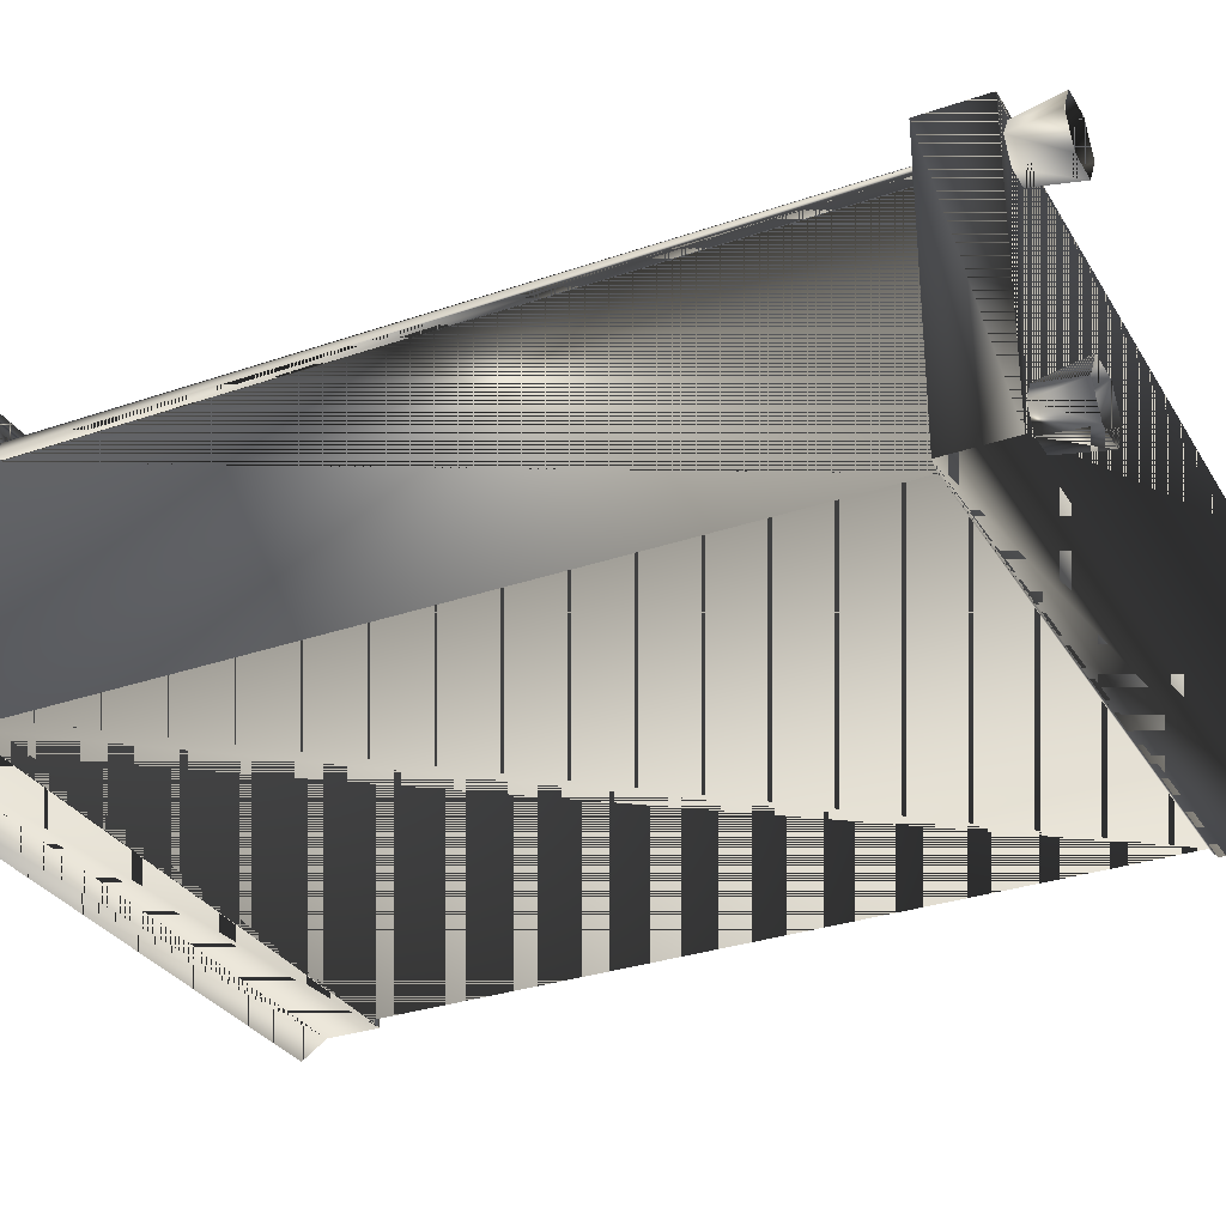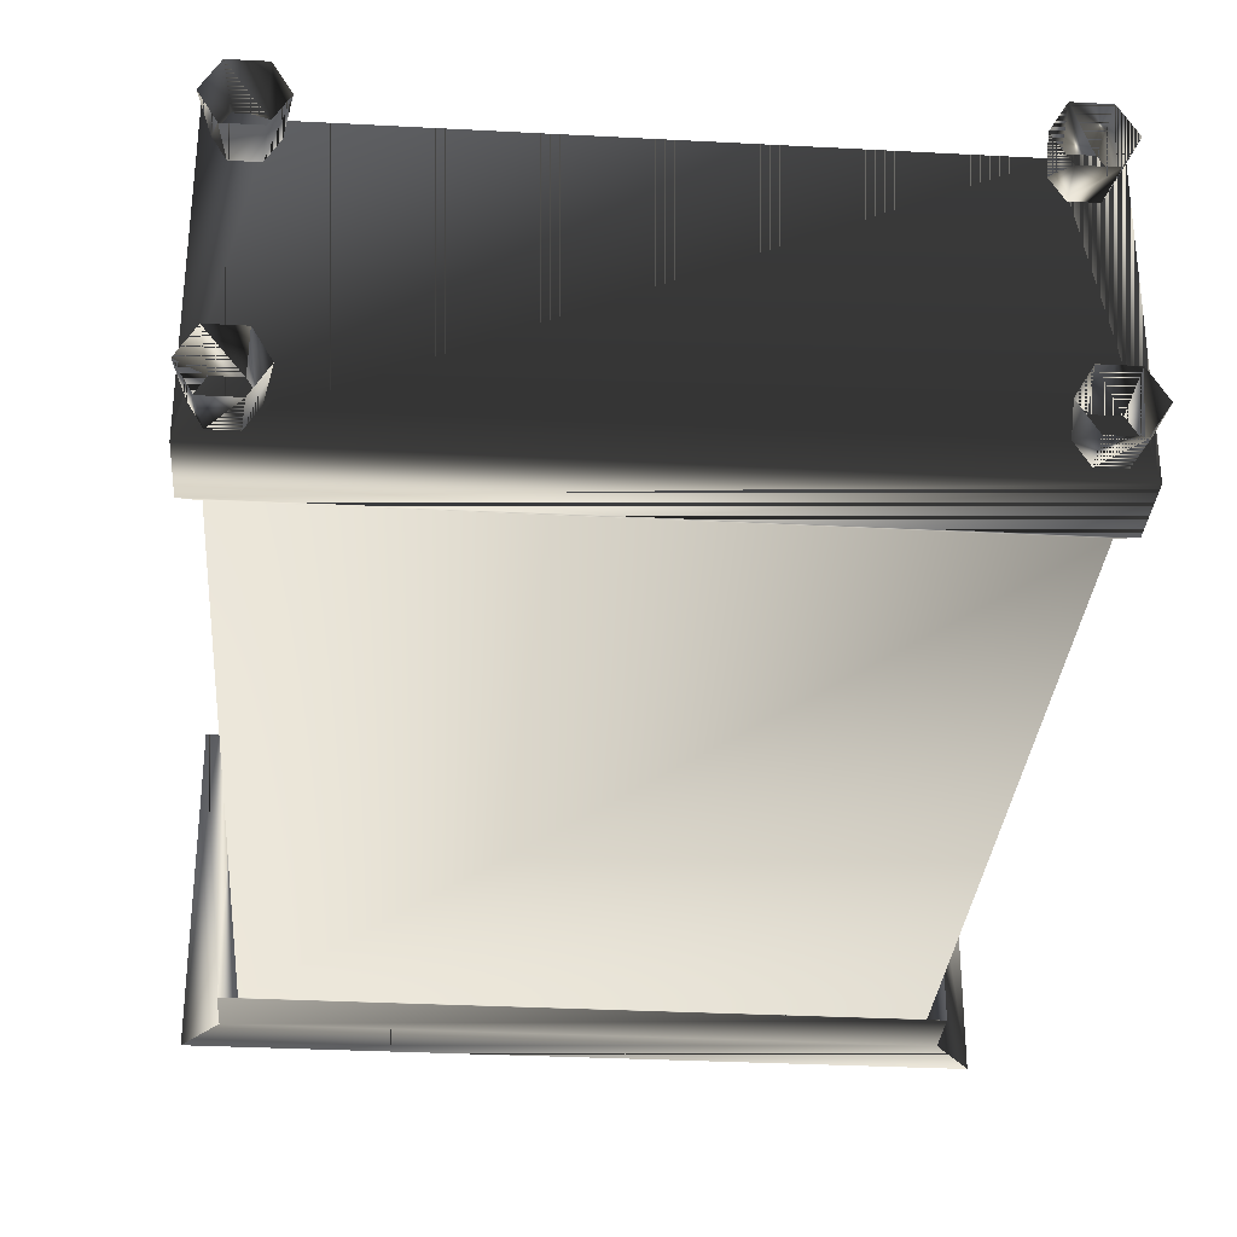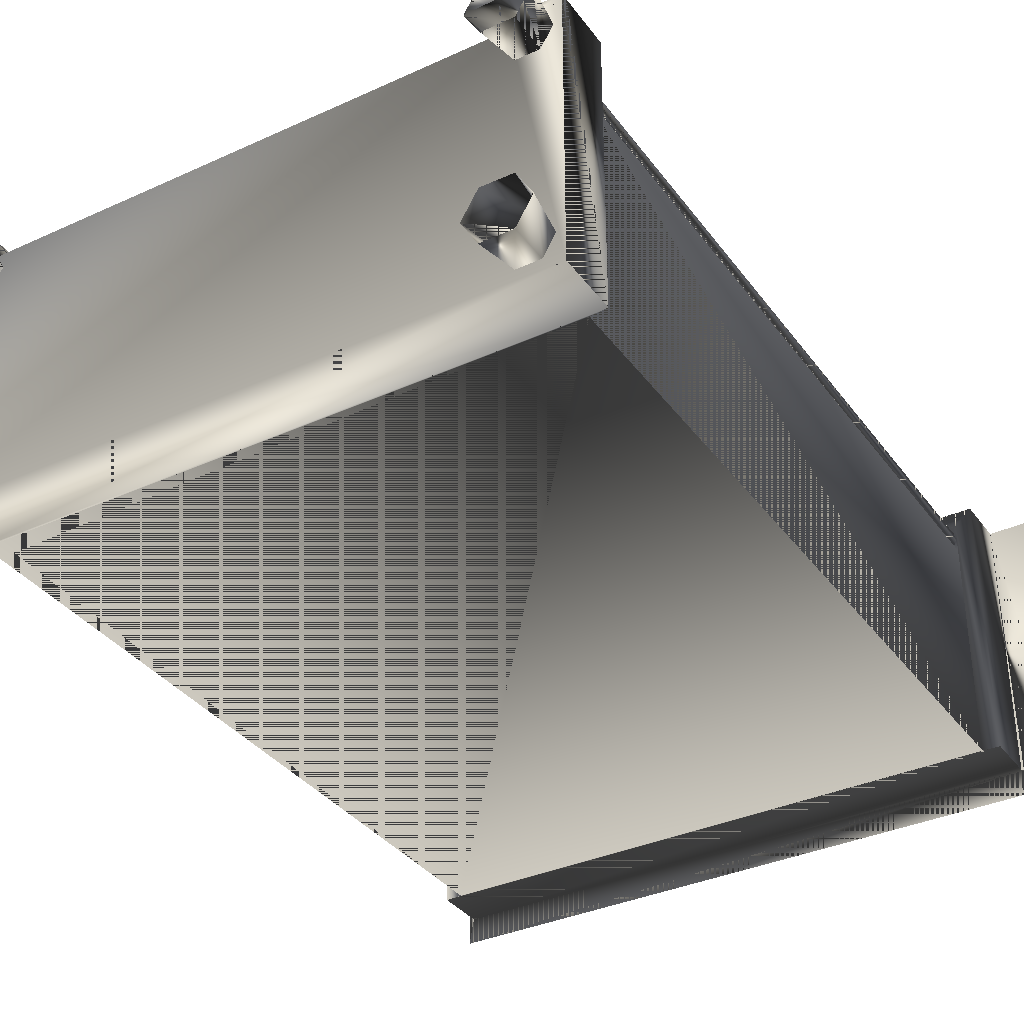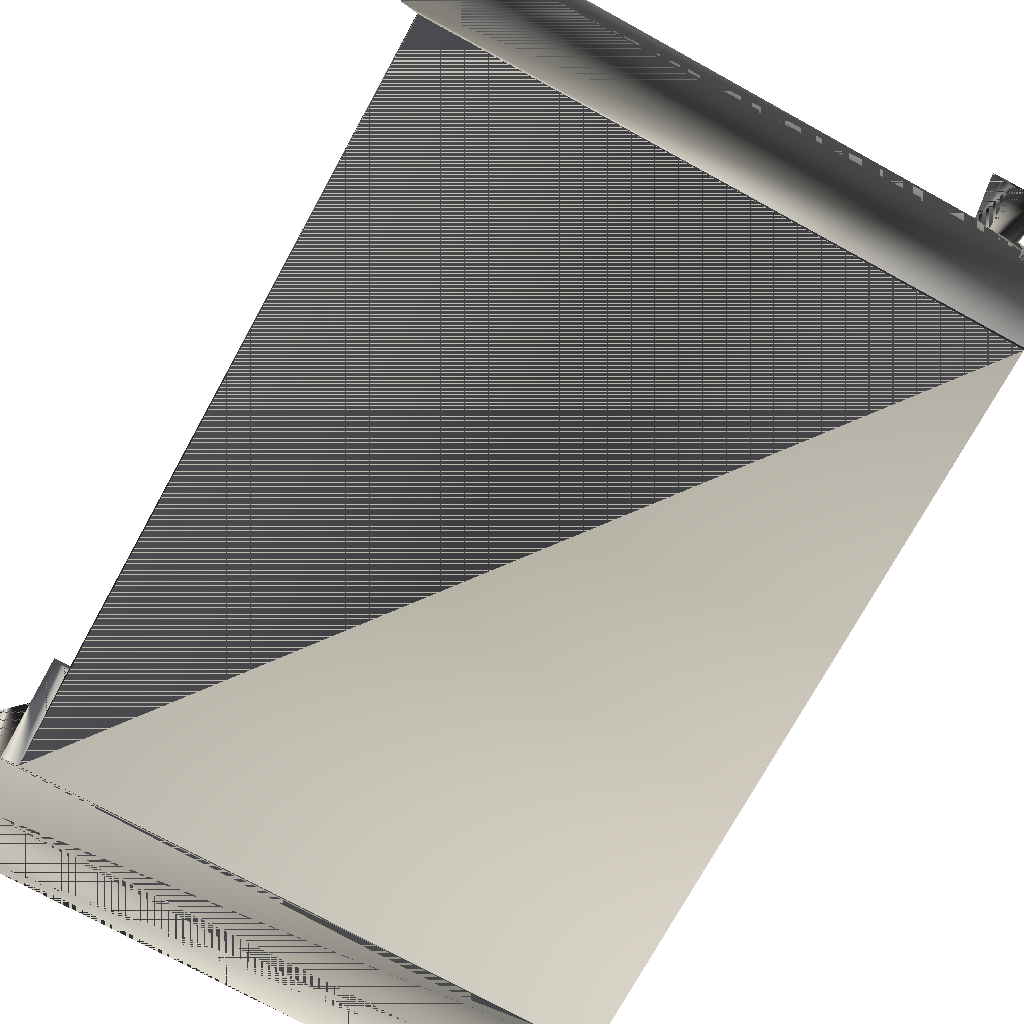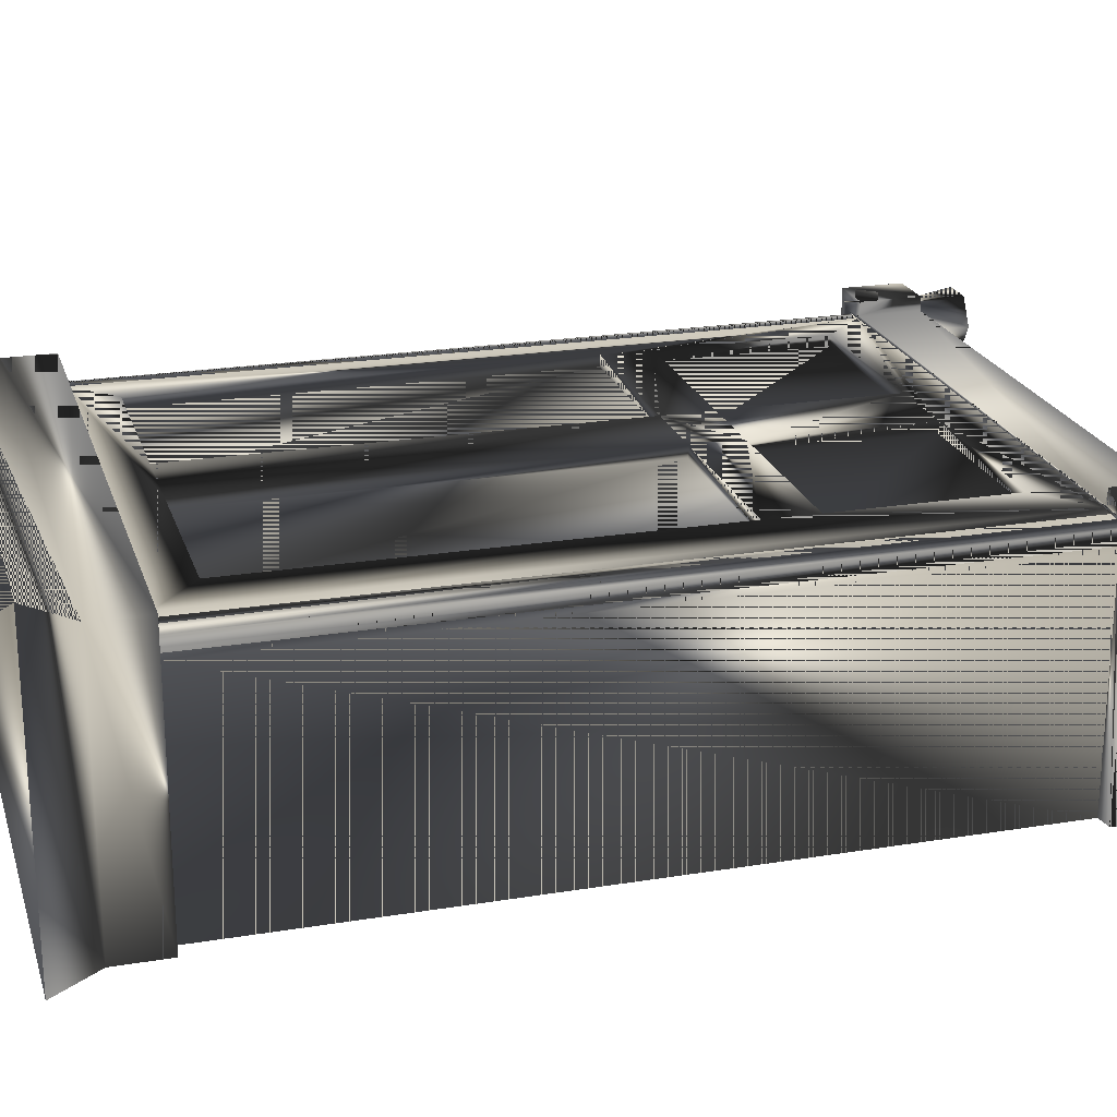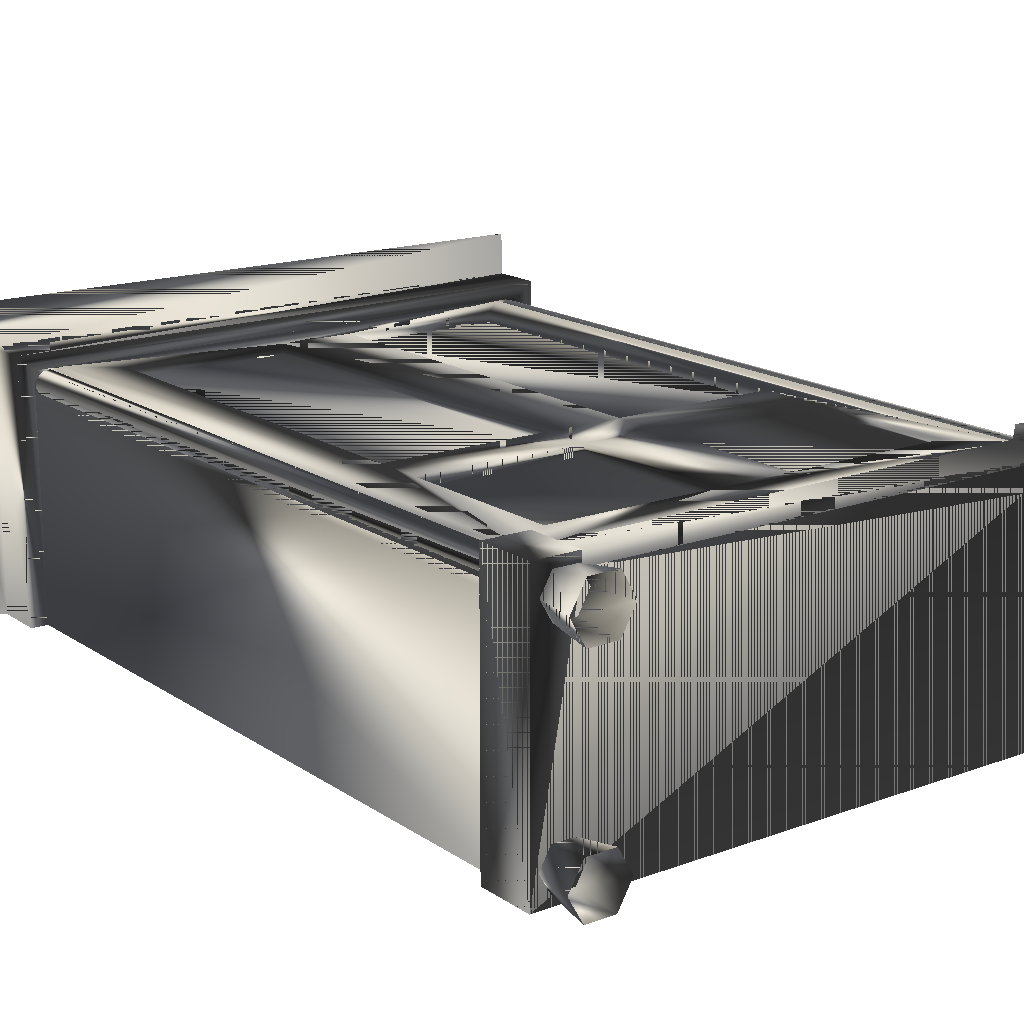
<metadata>
{"format":"obj","ext":"obj","renderer":"f3d","projection":"perspective","resolution":1024,"background":"white","views":[{"elev":-31.1,"azim":-63.8,"up":"+Z"},{"elev":-31.7,"azim":-4.3,"up":"+Z"},{"elev":-35.3,"azim":31.2,"up":"+Z"},{"elev":-74.6,"azim":-28.8,"up":"+Z"},{"elev":22.0,"azim":-105.9,"up":"+Z"},{"elev":16.4,"azim":-36.8,"up":"+Z"}]}
</metadata>
<code>
g SM_cabinet_dark
v 59.41 22.33 24.49
v 55.4 172.7 28.5
v 59.41 172.7 24.49
v -55.7 22.33 24.49
v -51.69 172.7 28.5
v -55.7 172.7 24.49
v 55.4 22.33 28.5
v -51.69 22.33 28.5
v 70.82 193 -22.46
v 70.82 193 -22.46
v -67.17 193 -22.46
v -67.17 193 -22.46
v -67.17 193 39.62
v -67.17 193 39.62
v -60.2 9.531 32.76
v -60.2 9.531 32.76
v 63.85 9.531 -22.42
v 63.85 9.531 -22.42
v 60.34 172.7 23.6
v -60.2 9.531 -22.42
v -60.2 9.531 -22.42
v 63.85 9.531 32.76
v 63.85 9.531 32.76
v -56.95 0.5696 32.17
v -56.95 0.5696 21.35
v -47.57 0.5696 26.76
v 70.82 193 39.62
v 70.82 193 39.62
v -51.16 172.7 29.48
v -56.17 9.613 -12.17
v -56.17 9.613 -20.31
v -49.12 9.613 -16.24
v 59.85 9.613 -12.17
v 52.8 9.613 -16.24
v 59.85 9.613 -20.31
v 59.85 9.613 30.83
v 52.8 9.613 26.76
v 59.85 9.613 22.69
v 60.34 172.7 -22.4
v 60.34 172.7 -22.4
v 45.79 163.8 27.36
v -56.69 172.7 -22.4
v -56.69 172.7 -22.4
v -51.16 22.36 29.48
v 54.46 22.36 29.48
v 54.37 0.5696 32.17
v 54.37 0.5696 21.35
v 63.75 0.5696 26.76
v -50.7 0.5696 -10.82
v -60.07 0.5696 -16.24
v -50.7 0.5696 -21.65
v 54.37 0.5696 -10.82
v 54.37 0.5696 -21.65
v 63.75 0.5696 -16.24
v -56.69 172.7 23.96
v 60.34 22.36 23.6
v -56.69 22.36 23.96
v -56.69 22.36 -22.4
v -56.69 22.36 -22.4
v 60.34 22.36 -22.4
v 60.34 22.36 -22.4
v 63.85 183.5 32.76
v 63.85 172.9 32.76
v 54.46 172.7 29.48
v 63.85 21.9 32.76
v 54.16 9.531 29.95
v 54.16 9.531 29.95
v -50.73 22.28 29.95
v 63.85 172.9 -22.42
v 63.85 172.9 -22.42
v -60.2 183.5 32.76
v -60.2 172.9 32.76
v -58.52 9.613 26.76
v -49.12 9.613 26.76
v -51.47 9.613 30.83
v -60.2 172.9 -22.42
v -60.2 172.9 -22.42
v -50.73 9.531 29.95
v -50.73 9.531 29.95
v -5.696 163.8 27.36
v 45.79 76.46 27.36
v 45.98 66.06 29.48
v -5.696 76.46 27.36
v -5.527 31.07 29.48
v -60.2 21.9 -22.42
v -60.2 21.9 -22.42
v -56.17 9.613 22.69
v -50.7 0.5696 21.35
v -56.95 0.5696 -21.65
v 51.25 0.5696 26.76
v 60.62 0.5696 -21.65
v 60.62 0.5696 21.35
v -56.95 0.5696 -10.82
v 60.62 0.5696 -10.82
v -60.07 0.5696 26.76
v 51.25 0.5696 -16.24
v -50.7 0.5696 32.17
v 60.62 0.5696 32.17
v -47.57 0.5696 -16.24
v 63.85 21.9 -22.42
v 63.85 21.9 -22.42
v 10.46 76.21 29.48
v 10.71 163.8 27.36
v 10.71 76.46 27.36
v -40.78 76.46 27.36
v -5.778 31.32 27.36
v -5.575 66.06 29.48
v -5.445 164.1 29.48
v -60.2 21.9 32.76
v -40.78 163.8 27.36
v -40.86 65.81 27.36
v -41.03 76.21 29.48
v 10.46 164.1 29.48
v 54.16 22.28 29.95
v 45.71 65.81 27.36
v 10.63 65.81 27.36
v 10.37 31.07 29.48
v 10.63 31.32 27.36
v -60.2 183.5 -22.42
v -60.2 183.5 -22.42
v -5.778 65.81 27.36
v 63.85 183.5 -22.42
v 63.85 183.5 -22.42
v 58.69 172.7 29.03
v -56.22 22.33 27.79
v 60.21 172.7 26.05
v 56.96 22.33 29.3
v 59.93 22.33 27.79
v 45.71 31.32 27.36
v -54.98 22.33 29.03
v -41.03 164.1 29.48
v -53.25 172.7 29.3
v 45.96 31.07 29.48
v -40.86 31.32 27.36
v -41.12 31.11 29.48
v 46.05 164.1 29.48
v -56.22 172.7 27.79
v -51.47 9.613 -12.17
v 62.2 9.613 -16.24
v -51.47 9.613 -20.31
v 62.2 9.613 26.76
v 55.15 9.613 30.83
v 55.15 9.613 -12.17
v 55.15 9.613 -20.31
v -56.17 9.613 30.83
v -51.47 9.613 22.69
v 55.15 9.613 22.69
v -58.52 9.613 -16.24
v -5.445 76.21 29.48
v 10.37 66.06 29.48
v 46.05 76.21 29.48
v 54.16 9.531 32.76
v 54.16 9.531 32.76
v -50.73 9.531 32.76
v -50.73 9.531 32.76
v 54.16 21.9 32.76
v -50.73 21.9 32.76
v -41.12 66.06 29.48
v -56.69 22.35 29.48
v 60.34 22.35 29.48
v -56.49 172.7 26.05
v 59.93 172.7 27.79
v -53.25 22.33 29.3
v 58.69 22.33 29.03
v 60.21 22.33 26.05
v -54.98 172.7 29.03
v 56.96 172.7 29.3
v -56.49 22.33 26.05
v 60.34 172.7 29.48
v -56.69 172.7 29.48
v 54.46 172.7 29.48
v -56.69 172.7 23.96
f 162 126 128
f 161 137 125
f 127 124 164
f 132 8 163
f 10 12 14
f 110 83 80
f 58 55 42
f 60 59 43
f 45 84 44
f 60 43 39
f 169 171 64
f 56 40 19
f 57 55 58
f 79 21 67
f 61 40 56
f 21 18 67
f 88 87 146
f 40 169 19
f 14 28 10
f 171 169 170
f 172 170 42
f 51 31 140
f 54 91 35
f 48 92 38
f 62 123 9
f 12 10 122
f 151 64 136
f 108 64 29
f 69 77 120
f 71 119 76
f 78 66 68
f 20 16 109
f 56 64 45
f 45 159 160
f 46 36 142
f 48 38 141
f 90 46 142
f 47 37 147
f 46 98 36
f 49 32 138
f 89 50 148
f 50 30 148
f 93 49 138
f 49 99 32
f 52 33 143
f 54 35 139
f 96 52 143
f 53 34 144
f 52 94 33
f 170 55 29
f 44 29 55
f 101 65 22
f 114 68 66
f 45 44 159
f 44 55 57
f 18 21 86
f 109 85 20
f 86 100 18
f 22 17 101
f 71 62 27
f 9 27 62
f 72 63 62
f 123 62 63
f 169 64 19
f 56 19 64
f 61 160 65
f 160 159 114
f 67 18 23
f 65 152 22
f 114 159 68
f 157 109 155
f 169 40 70
f 77 69 39
f 27 13 71
f 119 71 13
f 62 71 72
f 76 72 71
f 24 97 75
f 95 24 145
f 97 74 75
f 26 88 146
f 24 75 145
f 39 43 77
f 72 76 42
f 15 21 79
f 16 155 109
f 136 64 113
f 103 81 41
f 45 64 151
f 84 45 117
f 81 103 104
f 41 81 151
f 83 105 149
f 83 110 105
f 80 83 149
f 108 149 102
f 159 58 85
f 100 86 59
f 25 73 87
f 88 25 87
f 51 89 31
f 47 90 37
f 91 53 144
f 92 47 147
f 50 93 30
f 94 54 139
f 25 95 73
f 53 96 34
f 97 26 74
f 98 48 141
f 99 51 140
f 59 60 100
f 65 101 61
f 81 104 151
f 116 129 115
f 64 108 113
f 108 102 113
f 102 151 104
f 104 103 102
f 106 111 134
f 29 44 112
f 111 106 121
f 106 134 84
f 121 106 84
f 107 84 117
f 108 131 80
f 149 108 80
f 85 109 159
f 159 109 68
f 29 131 108
f 29 112 131
f 135 111 158
f 107 158 111
f 112 149 105
f 105 110 112
f 113 102 103
f 103 41 113
f 160 156 65
f 152 65 156
f 133 82 115
f 82 150 115
f 116 115 150
f 129 116 118
f 107 117 150
f 117 116 150
f 118 116 117
f 117 133 118
f 13 11 119
f 122 120 12
f 84 107 121
f 111 121 107
f 120 122 69
f 63 70 123
f 167 124 127
f 161 125 168
f 126 3 165
f 7 167 127
f 128 126 165
f 45 82 133
f 117 45 133
f 137 130 125
f 110 80 131
f 131 112 110
f 132 5 8
f 115 129 133
f 129 118 133
f 158 44 135
f 135 44 84
f 135 84 134
f 134 111 135
f 136 113 41
f 151 136 41
f 137 166 130
f 93 138 30
f 94 139 33
f 99 140 32
f 98 141 36
f 90 142 37
f 96 143 34
f 91 144 35
f 95 145 73
f 26 146 74
f 92 147 38
f 89 148 31
f 102 149 107
f 107 149 112
f 82 102 150
f 102 107 150
f 151 102 82
f 151 82 45
f 152 114 66
f 23 153 67
f 79 154 15
f 68 155 78
f 156 114 152
f 156 160 114
f 68 109 157
f 68 157 155
f 112 44 158
f 112 158 107
f 159 44 57
f 57 58 159
f 160 56 45
f 61 56 160
f 6 161 168
f 124 162 164
f 166 163 130
f 164 162 128
f 165 3 1
f 166 132 163
f 2 167 7
f 6 168 4
f 70 63 169
f 170 169 63
f 42 170 72
f 63 72 170
f 64 171 29
f 29 171 170
f 172 42 55
f 170 172 55
f 128 126 162
f 125 137 161
f 164 124 127
f 163 8 132
f 14 12 10
f 80 83 110
f 42 55 58
f 43 59 60
f 44 84 45
f 39 43 60
f 64 171 169
f 19 40 56
f 58 55 57
f 67 21 79
f 56 40 61
f 67 18 21
f 146 87 88
f 19 169 40
f 10 28 14
f 170 169 171
f 42 170 172
f 140 31 51
f 35 91 54
f 38 92 48
f 9 123 62
f 122 10 12
f 136 64 151
f 29 64 108
f 120 77 69
f 76 119 71
f 68 66 78
f 109 16 20
f 45 64 56
f 160 159 45
f 142 36 46
f 141 38 48
f 142 46 90
f 147 37 47
f 36 98 46
f 138 32 49
f 148 50 89
f 148 30 50
f 138 49 93
f 32 99 49
f 143 33 52
f 139 35 54
f 143 52 96
f 144 34 53
f 33 94 52
f 29 55 170
f 55 29 44
f 22 65 101
f 66 68 114
f 159 44 45
f 57 55 44
f 86 21 18
f 20 85 109
f 18 100 86
f 101 17 22
f 27 62 71
f 62 27 9
f 62 63 72
f 63 62 123
f 19 64 169
f 64 19 56
f 65 160 61
f 114 159 160
f 23 18 67
f 22 152 65
f 68 159 114
f 155 109 157
f 70 40 169
f 39 69 77
f 71 13 27
f 13 71 119
f 72 71 62
f 71 72 76
f 75 97 24
f 145 24 95
f 75 74 97
f 146 88 26
f 145 75 24
f 77 43 39
f 42 76 72
f 79 21 15
f 109 155 16
f 113 64 136
f 41 81 103
f 151 64 45
f 117 45 84
f 104 103 81
f 151 81 41
f 149 105 83
f 105 110 83
f 149 83 80
f 102 149 108
f 85 58 159
f 59 86 100
f 87 73 25
f 87 25 88
f 31 89 51
f 37 90 47
f 144 53 91
f 147 47 92
f 30 93 50
f 139 54 94
f 73 95 25
f 34 96 53
f 74 26 97
f 141 48 98
f 140 51 99
f 100 60 59
f 61 101 65
f 151 104 81
f 115 129 116
f 113 108 64
f 113 102 108
f 104 151 102
f 102 103 104
f 134 111 106
f 112 44 29
f 121 106 111
f 84 134 106
f 84 106 121
f 117 84 107
f 80 131 108
f 80 108 149
f 159 109 85
f 68 109 159
f 108 131 29
f 131 112 29
f 158 111 135
f 111 158 107
f 105 149 112
f 112 110 105
f 103 102 113
f 113 41 103
f 65 156 160
f 156 65 152
f 115 82 133
f 115 150 82
f 150 115 116
f 118 116 129
f 150 117 107
f 150 116 117
f 117 116 118
f 118 133 117
f 119 11 13
f 12 120 122
f 121 107 84
f 107 121 111
f 69 122 120
f 123 70 63
f 127 124 167
f 168 125 161
f 165 3 126
f 127 167 7
f 165 126 128
f 133 82 45
f 133 45 117
f 125 130 137
f 131 80 110
f 110 112 131
f 8 5 132
f 133 129 115
f 133 118 129
f 135 44 158
f 84 44 135
f 134 84 135
f 135 111 134
f 41 113 136
f 41 136 151
f 130 166 137
f 30 138 93
f 33 139 94
f 32 140 99
f 36 141 98
f 37 142 90
f 34 143 96
f 35 144 91
f 73 145 95
f 74 146 26
f 38 147 92
f 31 148 89
f 107 149 102
f 112 149 107
f 150 102 82
f 150 107 102
f 82 102 151
f 45 82 151
f 66 114 152
f 67 153 23
f 15 154 79
f 78 155 68
f 152 114 156
f 114 160 156
f 157 109 68
f 155 157 68
f 158 44 112
f 107 158 112
f 57 44 159
f 159 58 57
f 45 56 160
f 160 56 61
f 168 161 6
f 164 162 124
f 130 163 166
f 128 162 164
f 1 3 165
f 163 132 166
f 7 167 2
f 4 168 6
f 169 63 70
f 63 169 170
f 72 170 42
f 170 72 63
f 29 171 64
f 170 171 29
f 55 42 172
f 55 172 170

</code>
